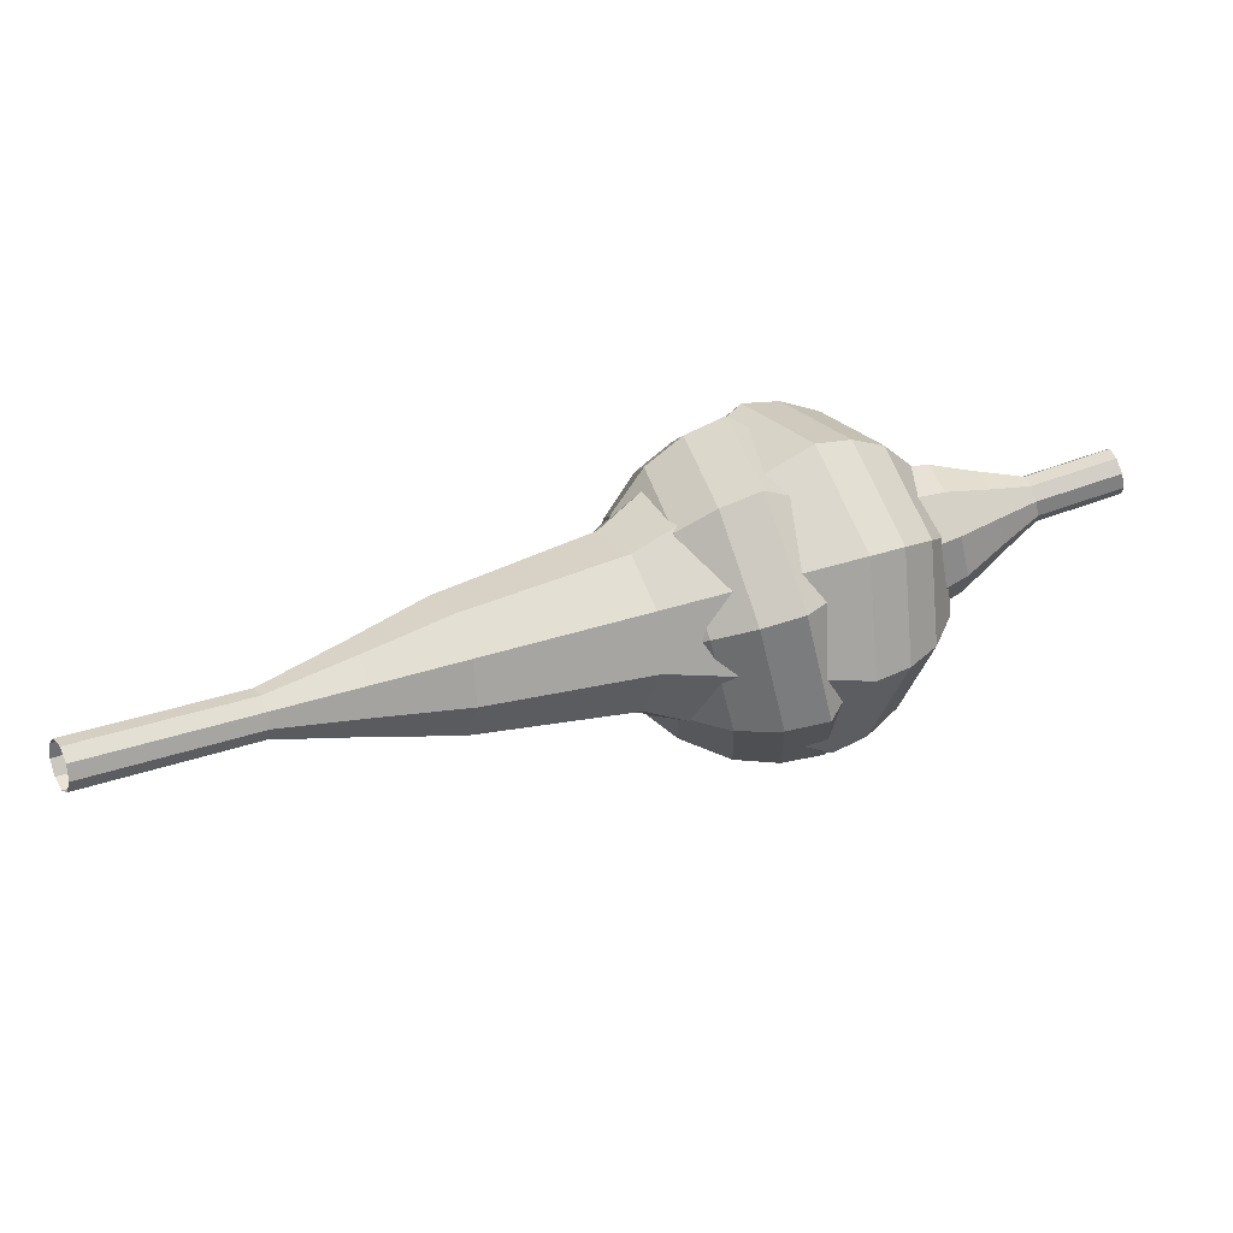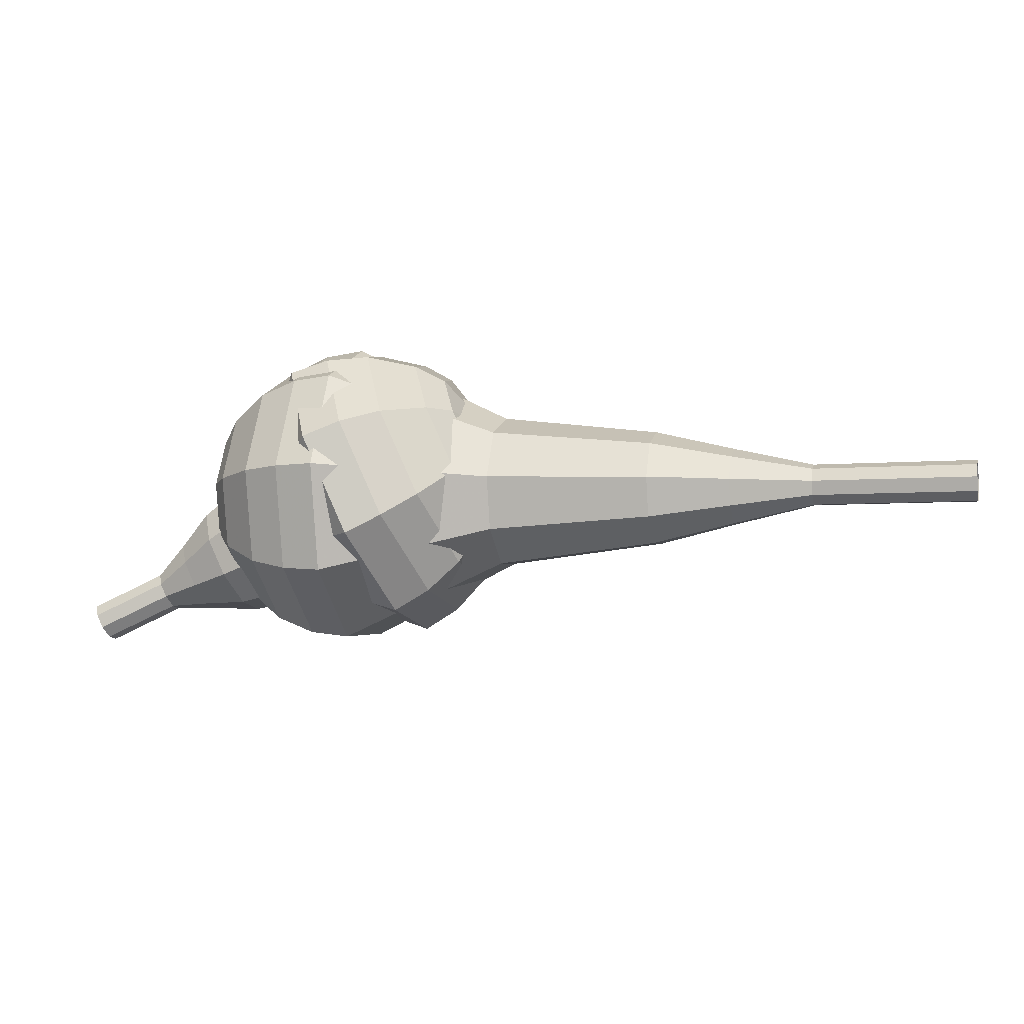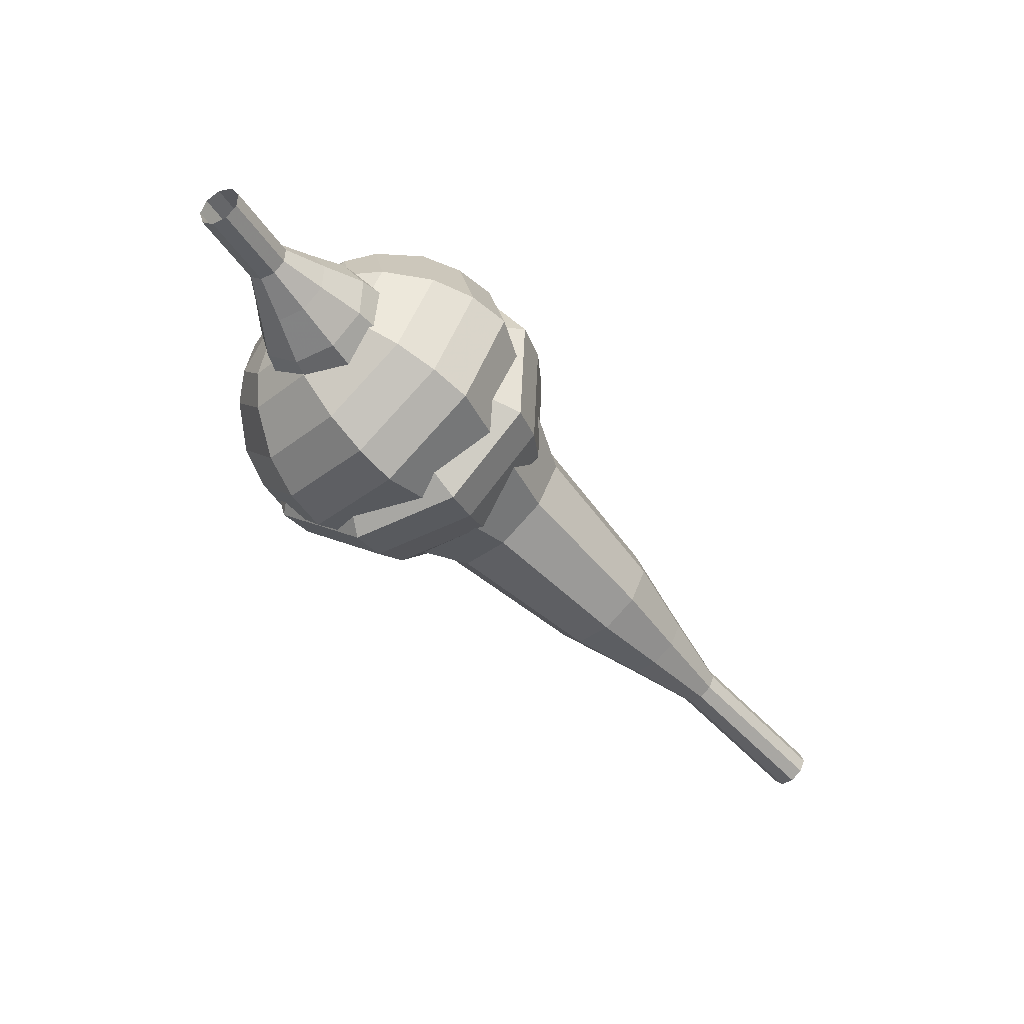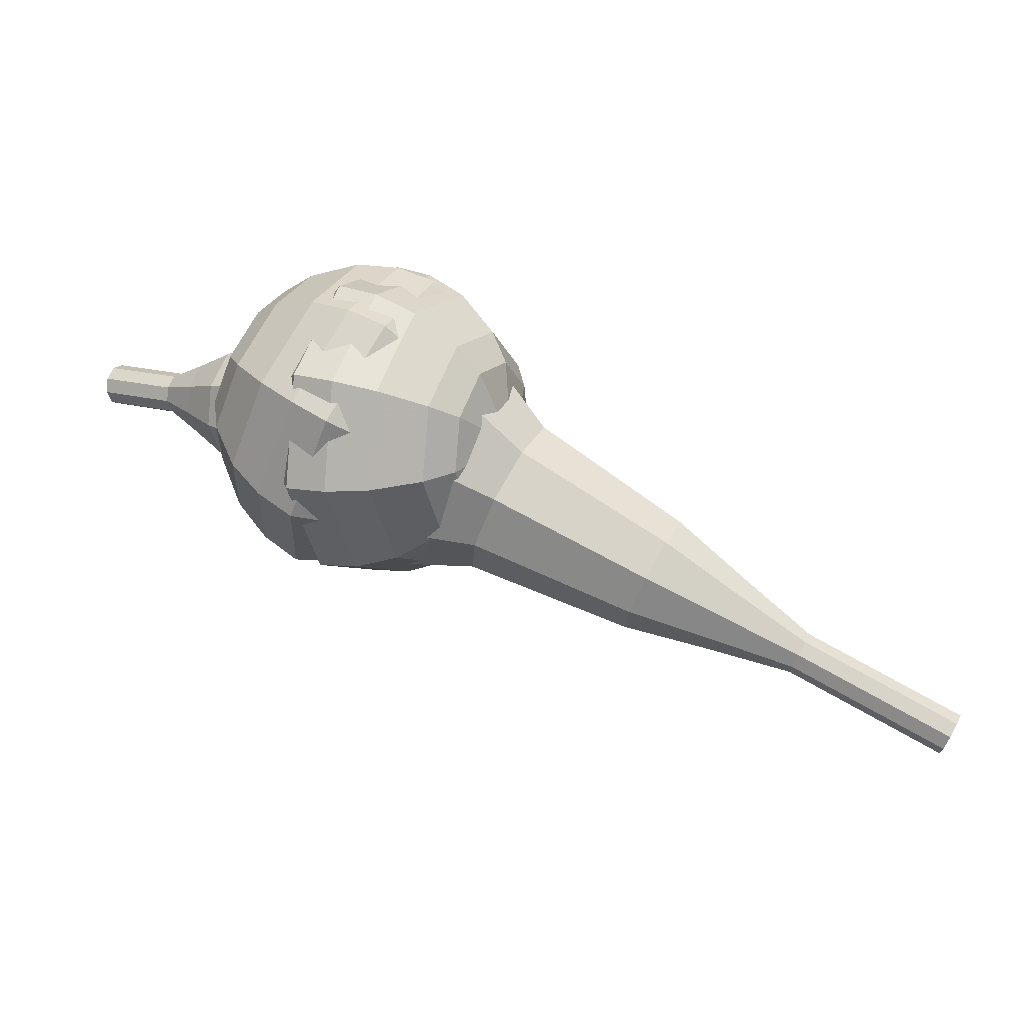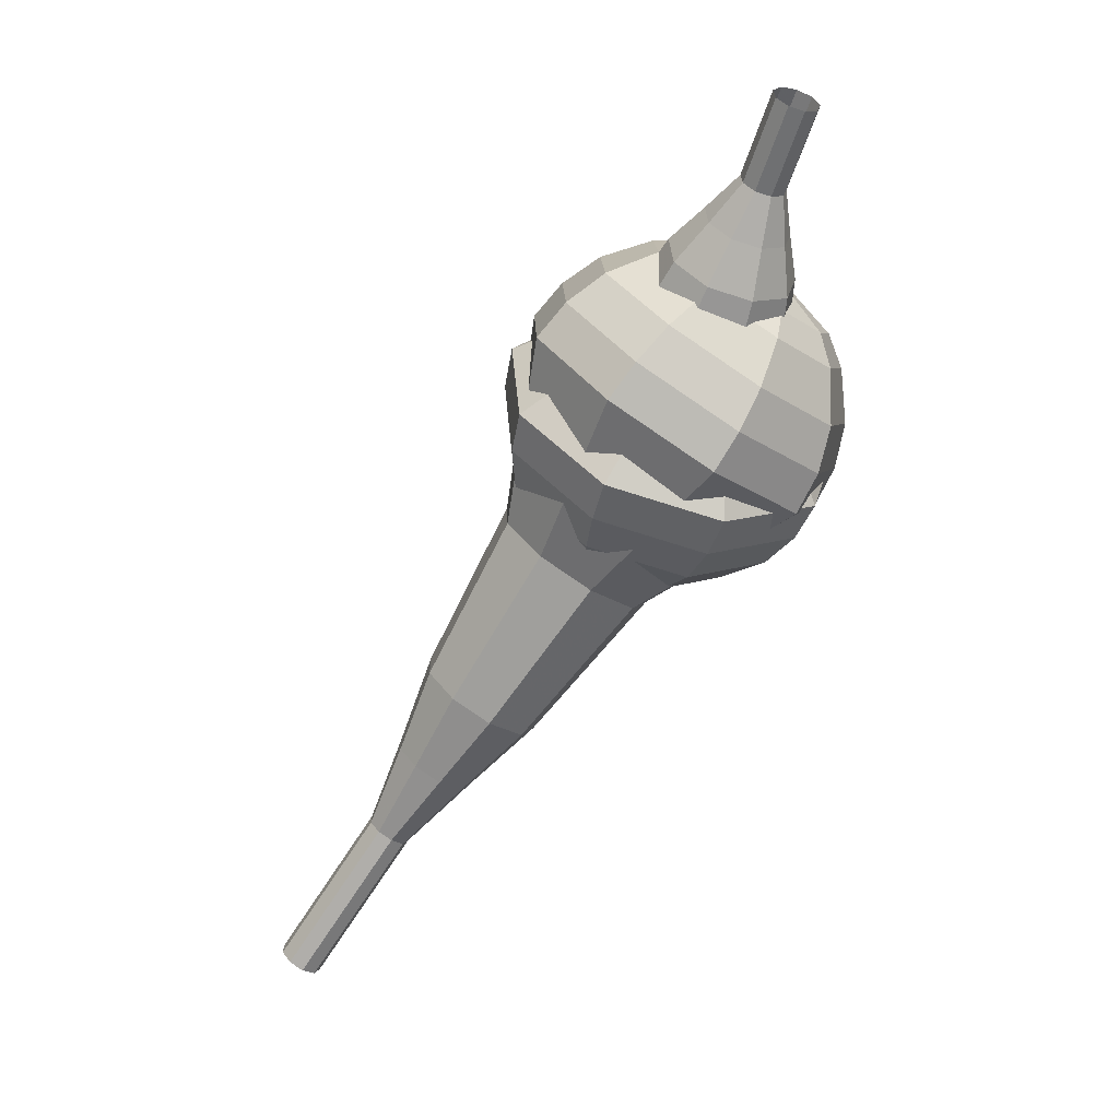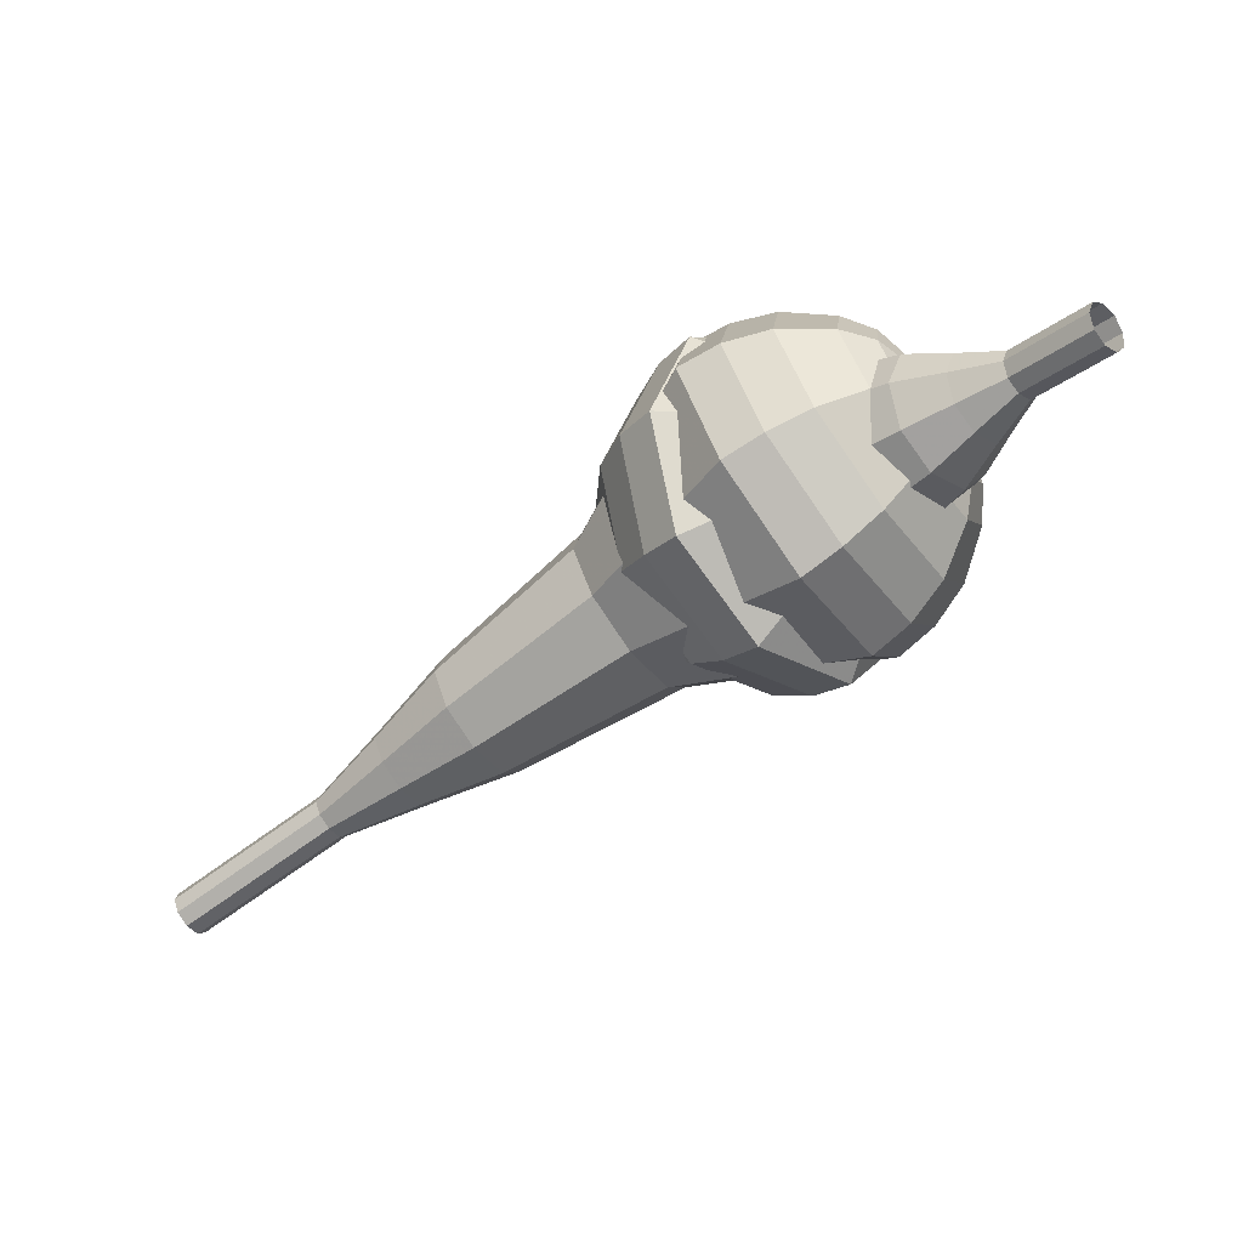
<metadata>
{"format":"obj","ext":"obj","renderer":"f3d","projection":"perspective","resolution":1024,"background":"white","views":[{"elev":-46.9,"azim":-17.0,"up":"+Z"},{"elev":15.5,"azim":164.6,"up":"+Y"},{"elev":-67.0,"azim":103.7,"up":"+Y"},{"elev":-15.3,"azim":176.0,"up":"+Z"},{"elev":-38.4,"azim":44.7,"up":"+Z"},{"elev":-10.4,"azim":16.8,"up":"+Z"}]}
</metadata>
<code>
g tube1
v 176.5 159 97.92
v 176.5 158.8 97.3
v 176.3 158.2 96.97
v 176 157.6 97.08
v 175.6 157.3 97.59
v 175.5 157.4 98.25
v 175.6 157.8 98.76
v 175.9 158.4 98.87
v 176.2 158.9 98.54
v 176.5 159 97.92
v 174.8 159.9 97.43
v 174.9 159.6 96.81
v 174.7 159 96.48
v 174.3 158.5 96.59
v 174 158.1 97.1
v 173.9 158.2 97.76
v 173.9 158.7 98.27
v 174.2 159.3 98.38
v 174.6 159.8 98.05
v 174.8 159.9 97.43
v 173.2 160.8 96.94
v 173.2 160.5 96.32
v 173.1 159.9 95.99
v 172.7 159.3 96.1
v 172.4 159 96.61
v 172.2 159.1 97.27
v 172.3 159.5 97.78
v 172.6 160.1 97.89
v 173 160.6 97.56
v 173.2 160.8 96.94
v 172 162.4 96.45
v 172.1 161.9 95.29
v 171.7 160.8 94.67
v 171.1 159.7 94.88
v 170.4 159.1 95.83
v 170.2 159.2 97.07
v 170.3 160.1 98.02
v 170.9 161.2 98.23
v 171.5 162.1 97.61
v 172 162.4 96.45
v 170.8 164.1 95.96
v 170.9 163.3 94.21
v 170.4 161.7 93.28
v 169.4 160 93.61
v 168.5 159.1 95.03
v 168 159.4 96.89
v 168.3 160.6 98.31
v 169.1 162.3 98.64
v 170.1 163.7 97.71
v 170.8 164.1 95.96
v 168 166.6 94.98
v 168.1 165.5 92.65
v 167.4 163.4 91.41
v 166.1 161.2 91.84
v 164.9 160 93.74
v 164.3 160.3 96.22
v 164.6 162 98.12
v 165.7 164.3 98.55
v 167 166.1 97.31
v 168 166.6 94.98
v 166.5 171.6 94
v 166.8 169.5 89.34
v 165.3 165.3 86.86
v 162.7 160.9 87.72
v 160.3 158.5 91.52
v 159.1 159.1 96.48
v 159.8 162.5 100.3
v 161.9 167 101.1
v 164.6 170.7 98.66
v 166.5 171.6 94
v 164.8 172.3 93.52
v 165.1 170.2 89.01
v 163.6 166.1 86.61
v 161.1 161.9 87.44
v 158.8 159.5 91.12
v 157.7 160.1 95.92
v 158.3 163.4 99.59
v 160.4 167.8 100.4
v 162.9 171.3 98.03
v 164.8 172.3 93.52
v 162.8 172.4 93.03
v 163.1 170.6 89
v 161.8 166.9 86.85
v 159.6 163.1 87.6
v 157.5 161 90.89
v 156.4 161.6 95.18
v 157 164.5 98.47
v 158.9 168.5 99.21
v 161.2 171.6 97.07
v 162.8 172.4 93.03
v 160.5 171.9 92.55
v 160.7 170.5 89.47
v 159.7 167.7 87.83
v 158 164.8 88.4
v 156.4 163.2 90.91
v 155.6 163.6 94.19
v 156.1 165.9 96.7
v 157.5 168.9 97.27
v 159.2 171.3 95.63
v 160.5 171.9 92.55
v 159.1 171.2 92.31
v 159.2 170.1 90.05
v 158.5 168.1 88.85
v 157.3 166 89.27
v 156.1 164.8 91.11
v 155.5 165.1 93.51
v 155.8 166.7 95.35
v 156.9 168.9 95.76
v 158.2 170.7 94.56
v 159.1 171.2 92.31
v 156.6 168.4 92.07
v 156.6 168.4 92.07
v 156.6 168.4 92.07
v 156.6 168.4 92.07
v 156.6 168.4 92.07
v 156.6 168.4 92.07
v 156.6 168.4 92.07
v 156.6 168.4 92.07
v 156.6 168.4 92.07
v 156.6 168.4 92.07
f 1 2 12
f 12 11 1
f 2 3 13
f 13 12 2
f 3 4 14
f 14 13 3
f 4 5 15
f 15 14 4
f 5 6 16
f 16 15 5
f 6 7 17
f 17 16 6
f 7 8 18
f 18 17 7
f 8 9 19
f 19 18 8
f 9 10 20
f 20 19 9
f 11 12 22
f 22 21 11
f 12 13 23
f 23 22 12
f 13 14 24
f 24 23 13
f 14 15 25
f 25 24 14
f 15 16 26
f 26 25 15
f 16 17 27
f 27 26 16
f 17 18 28
f 28 27 17
f 18 19 29
f 29 28 18
f 19 20 30
f 30 29 19
f 21 22 32
f 32 31 21
f 22 23 33
f 33 32 22
f 23 24 34
f 34 33 23
f 24 25 35
f 35 34 24
f 25 26 36
f 36 35 25
f 26 27 37
f 37 36 26
f 27 28 38
f 38 37 27
f 28 29 39
f 39 38 28
f 29 30 40
f 40 39 29
f 31 32 42
f 42 41 31
f 32 33 43
f 43 42 32
f 33 34 44
f 44 43 33
f 34 35 45
f 45 44 34
f 35 36 46
f 46 45 35
f 36 37 47
f 47 46 36
f 37 38 48
f 48 47 37
f 38 39 49
f 49 48 38
f 39 40 50
f 50 49 39
f 41 42 52
f 52 51 41
f 42 43 53
f 53 52 42
f 43 44 54
f 54 53 43
f 44 45 55
f 55 54 44
f 45 46 56
f 56 55 45
f 46 47 57
f 57 56 46
f 47 48 58
f 58 57 47
f 48 49 59
f 59 58 48
f 49 50 60
f 60 59 49
f 51 52 62
f 62 61 51
f 52 53 63
f 63 62 52
f 53 54 64
f 64 63 53
f 54 55 65
f 65 64 54
f 55 56 66
f 66 65 55
f 56 57 67
f 67 66 56
f 57 58 68
f 68 67 57
f 58 59 69
f 69 68 58
f 59 60 70
f 70 69 59
f 61 62 72
f 72 71 61
f 62 63 73
f 73 72 62
f 63 64 74
f 74 73 63
f 64 65 75
f 75 74 64
f 65 66 76
f 76 75 65
f 66 67 77
f 77 76 66
f 67 68 78
f 78 77 67
f 68 69 79
f 79 78 68
f 69 70 80
f 80 79 69
f 71 72 82
f 82 81 71
f 72 73 83
f 83 82 72
f 73 74 84
f 84 83 73
f 74 75 85
f 85 84 74
f 75 76 86
f 86 85 75
f 76 77 87
f 87 86 76
f 77 78 88
f 88 87 77
f 78 79 89
f 89 88 78
f 79 80 90
f 90 89 79
f 81 82 92
f 92 91 81
f 82 83 93
f 93 92 82
f 83 84 94
f 94 93 83
f 84 85 95
f 95 94 84
f 85 86 96
f 96 95 85
f 86 87 97
f 97 96 86
f 87 88 98
f 98 97 87
f 88 89 99
f 99 98 88
f 89 90 100
f 100 99 89
f 91 92 102
f 102 101 91
f 92 93 103
f 103 102 92
f 93 94 104
f 104 103 93
f 94 95 105
f 105 104 94
f 95 96 106
f 106 105 95
f 96 97 107
f 107 106 96
f 97 98 108
f 108 107 97
f 98 99 109
f 109 108 98
f 99 100 110
f 110 109 99
f 101 102 112
f 112 111 101
f 102 103 113
f 113 112 102
f 103 104 114
f 114 113 103
f 104 105 115
f 115 114 104
f 105 106 116
f 116 115 105
f 106 107 117
f 117 116 106
f 107 108 118
f 118 117 107
f 108 109 119
f 119 118 108
f 109 110 120
f 120 119 109
v 136.5 166.8 78.84
v 136.8 167 78.29
v 137.1 167.6 77.99
v 137.1 168.3 78.09
v 136.9 168.7 78.55
v 136.5 168.8 79.14
v 136.2 168.4 79.6
v 136.1 167.7 79.7
v 136.2 167.1 79.4
v 136.5 166.8 78.84
v 139.8 166.5 80.74
v 140.1 166.7 80.18
v 140.4 167.2 79.88
v 140.4 167.9 79.99
v 140.2 168.4 80.44
v 139.8 168.4 81.04
v 139.5 168 81.49
v 139.4 167.3 81.59
v 139.5 166.7 81.3
v 139.8 166.5 80.74
v 143.1 166.1 82.63
v 143.4 166.3 82.08
v 143.7 166.9 81.78
v 143.7 167.6 81.88
v 143.5 168 82.34
v 143.1 168.1 82.93
v 142.8 167.7 83.39
v 142.7 167 83.49
v 142.8 166.4 83.19
v 143.1 166.1 82.63
v 146.3 164.9 84.53
v 146.9 165.3 83.48
v 147.4 166.3 82.92
v 147.4 167.6 83.12
v 147 168.5 83.97
v 146.4 168.5 85.08
v 145.8 167.8 85.94
v 145.6 166.5 86.13
v 145.8 165.4 85.57
v 146.3 164.9 84.53
v 149.5 163.6 86.42
v 150.5 164.2 84.85
v 151.1 165.8 84.02
v 151.1 167.7 84.31
v 150.6 169 85.59
v 149.6 169.1 87.26
v 148.7 167.9 88.54
v 148.4 166.1 88.83
v 148.7 164.4 87.99
v 149.5 163.6 86.42
v 156 162 90.21
v 157.3 162.7 88.12
v 158.2 164.9 87
v 158.2 167.4 87.39
v 157.4 169.1 89.1
v 156.1 169.3 91.33
v 155 167.7 93.03
v 154.5 165.3 93.42
v 154.9 163 92.3
v 156 162 90.21
v 162.2 157.5 94
v 164.8 159 89.81
v 166.5 163.3 87.59
v 166.6 168.4 88.36
v 165 171.9 91.77
v 162.5 172.1 96.23
v 160.2 169.1 99.64
v 159.2 164.1 100.4
v 160 159.5 98.19
v 162.2 157.5 94
v 163.8 157.6 94.93
v 166.3 159.1 90.88
v 168 163.2 88.72
v 168.1 168.1 89.47
v 166.6 171.5 92.77
v 164.1 171.7 97.09
v 161.9 168.8 100.4
v 161 163.9 101.1
v 161.7 159.5 98.98
v 163.8 157.6 94.93
v 165.5 158.2 95.86
v 167.8 159.5 92.23
v 169.3 163.2 90.3
v 169.4 167.6 90.97
v 168 170.6 93.93
v 165.8 170.8 97.79
v 163.8 168.2 100.7
v 163 163.9 101.4
v 163.7 159.9 99.48
v 165.5 158.2 95.86
v 167.3 159.5 96.79
v 169 160.5 94.02
v 170.2 163.4 92.55
v 170.2 166.7 93.06
v 169.2 169 95.31
v 167.5 169.2 98.26
v 166 167.2 100.5
v 165.4 163.9 101
v 165.9 160.9 99.56
v 167.3 159.5 96.79
v 168.3 160.8 97.25
v 169.5 161.5 95.23
v 170.4 163.6 94.15
v 170.4 166 94.52
v 169.6 167.7 96.17
v 168.4 167.9 98.33
v 167.3 166.4 99.98
v 166.8 164 100.4
v 167.2 161.8 99.28
v 168.3 160.8 97.25
v 169.5 164.3 97.72
v 169.5 164.3 97.72
v 169.5 164.3 97.72
v 169.5 164.3 97.72
v 169.5 164.3 97.72
v 169.5 164.3 97.72
v 169.5 164.3 97.72
v 169.5 164.3 97.72
v 169.5 164.3 97.72
v 169.5 164.3 97.72
f 121 122 132
f 132 131 121
f 122 123 133
f 133 132 122
f 123 124 134
f 134 133 123
f 124 125 135
f 135 134 124
f 125 126 136
f 136 135 125
f 126 127 137
f 137 136 126
f 127 128 138
f 138 137 127
f 128 129 139
f 139 138 128
f 129 130 140
f 140 139 129
f 131 132 142
f 142 141 131
f 132 133 143
f 143 142 132
f 133 134 144
f 144 143 133
f 134 135 145
f 145 144 134
f 135 136 146
f 146 145 135
f 136 137 147
f 147 146 136
f 137 138 148
f 148 147 137
f 138 139 149
f 149 148 138
f 139 140 150
f 150 149 139
f 141 142 152
f 152 151 141
f 142 143 153
f 153 152 142
f 143 144 154
f 154 153 143
f 144 145 155
f 155 154 144
f 145 146 156
f 156 155 145
f 146 147 157
f 157 156 146
f 147 148 158
f 158 157 147
f 148 149 159
f 159 158 148
f 149 150 160
f 160 159 149
f 151 152 162
f 162 161 151
f 152 153 163
f 163 162 152
f 153 154 164
f 164 163 153
f 154 155 165
f 165 164 154
f 155 156 166
f 166 165 155
f 156 157 167
f 167 166 156
f 157 158 168
f 168 167 157
f 158 159 169
f 169 168 158
f 159 160 170
f 170 169 159
f 161 162 172
f 172 171 161
f 162 163 173
f 173 172 162
f 163 164 174
f 174 173 163
f 164 165 175
f 175 174 164
f 165 166 176
f 176 175 165
f 166 167 177
f 177 176 166
f 167 168 178
f 178 177 167
f 168 169 179
f 179 178 168
f 169 170 180
f 180 179 169
f 171 172 182
f 182 181 171
f 172 173 183
f 183 182 172
f 173 174 184
f 184 183 173
f 174 175 185
f 185 184 174
f 175 176 186
f 186 185 175
f 176 177 187
f 187 186 176
f 177 178 188
f 188 187 177
f 178 179 189
f 189 188 178
f 179 180 190
f 190 189 179
f 181 182 192
f 192 191 181
f 182 183 193
f 193 192 182
f 183 184 194
f 194 193 183
f 184 185 195
f 195 194 184
f 185 186 196
f 196 195 185
f 186 187 197
f 197 196 186
f 187 188 198
f 198 197 187
f 188 189 199
f 199 198 188
f 189 190 200
f 200 199 189
f 191 192 202
f 202 201 191
f 192 193 203
f 203 202 192
f 193 194 204
f 204 203 193
f 194 195 205
f 205 204 194
f 195 196 206
f 206 205 195
f 196 197 207
f 207 206 196
f 197 198 208
f 208 207 197
f 198 199 209
f 209 208 198
f 199 200 210
f 210 209 199
f 201 202 212
f 212 211 201
f 202 203 213
f 213 212 202
f 203 204 214
f 214 213 203
f 204 205 215
f 215 214 204
f 205 206 216
f 216 215 205
f 206 207 217
f 217 216 206
f 207 208 218
f 218 217 207
f 208 209 219
f 219 218 208
f 209 210 220
f 220 219 209
f 211 212 222
f 222 221 211
f 212 213 223
f 223 222 212
f 213 214 224
f 224 223 213
f 214 215 225
f 225 224 214
f 215 216 226
f 226 225 215
f 216 217 227
f 227 226 216
f 217 218 228
f 228 227 217
f 218 219 229
f 229 228 218
f 219 220 230
f 230 229 219
f 221 222 232
f 232 231 221
f 222 223 233
f 233 232 222
f 223 224 234
f 234 233 223
f 224 225 235
f 235 234 224
f 225 226 236
f 236 235 225
f 226 227 237
f 237 236 226
f 227 228 238
f 238 237 227
f 228 229 239
f 239 238 228
f 229 230 240
f 240 239 229
g

</code>
